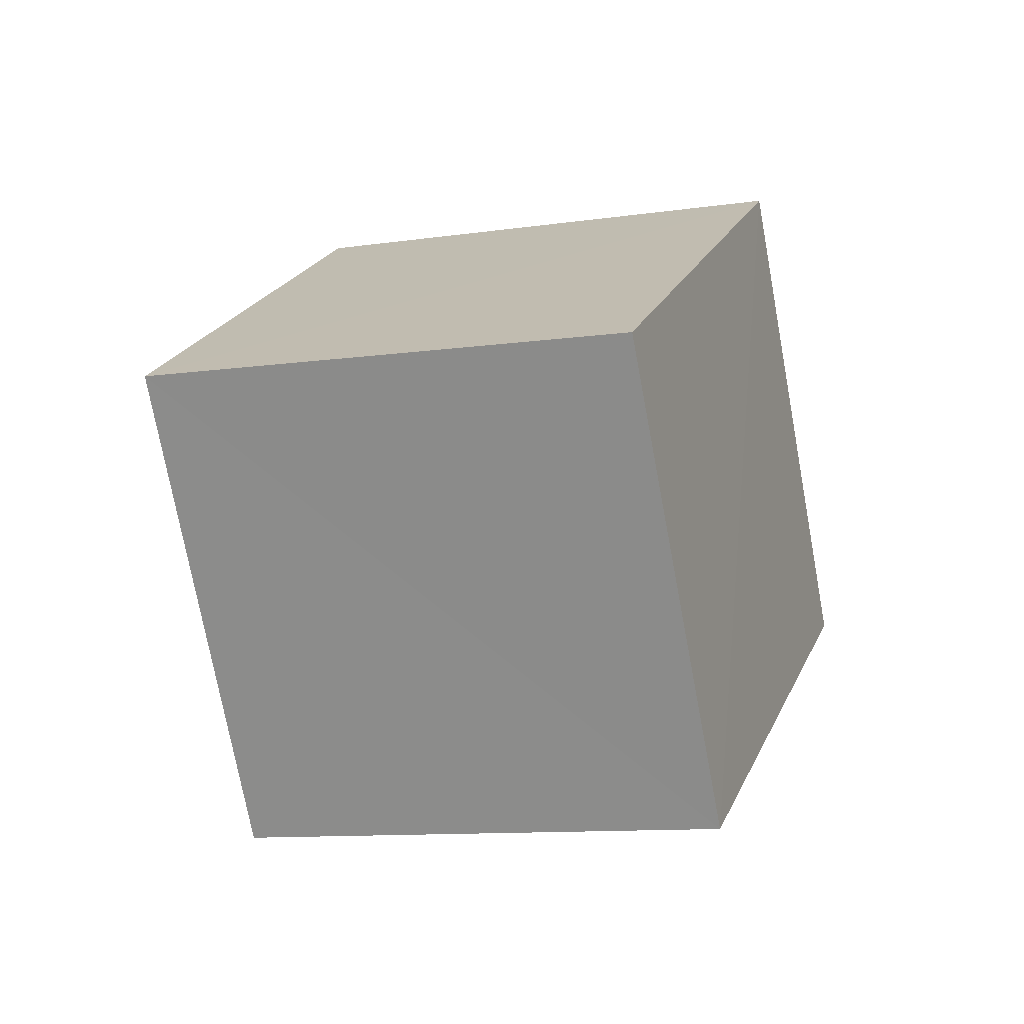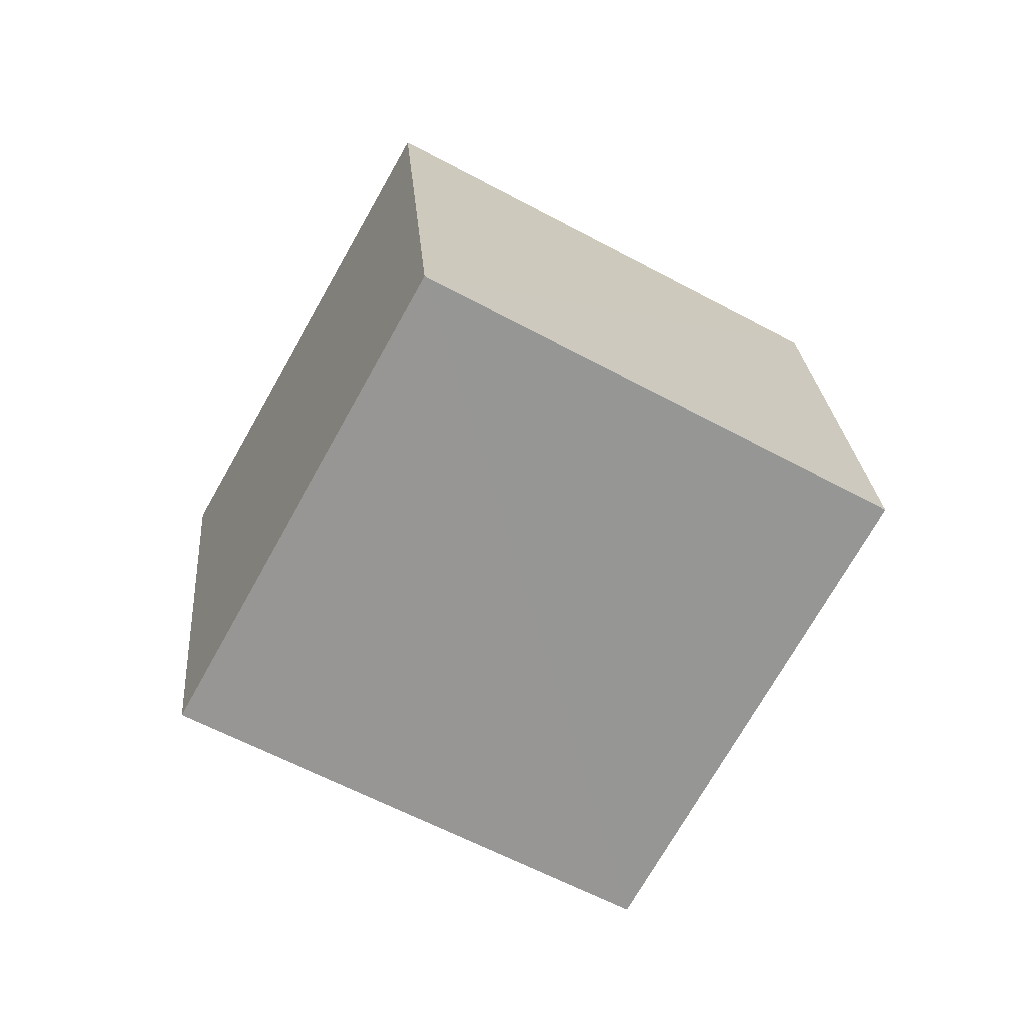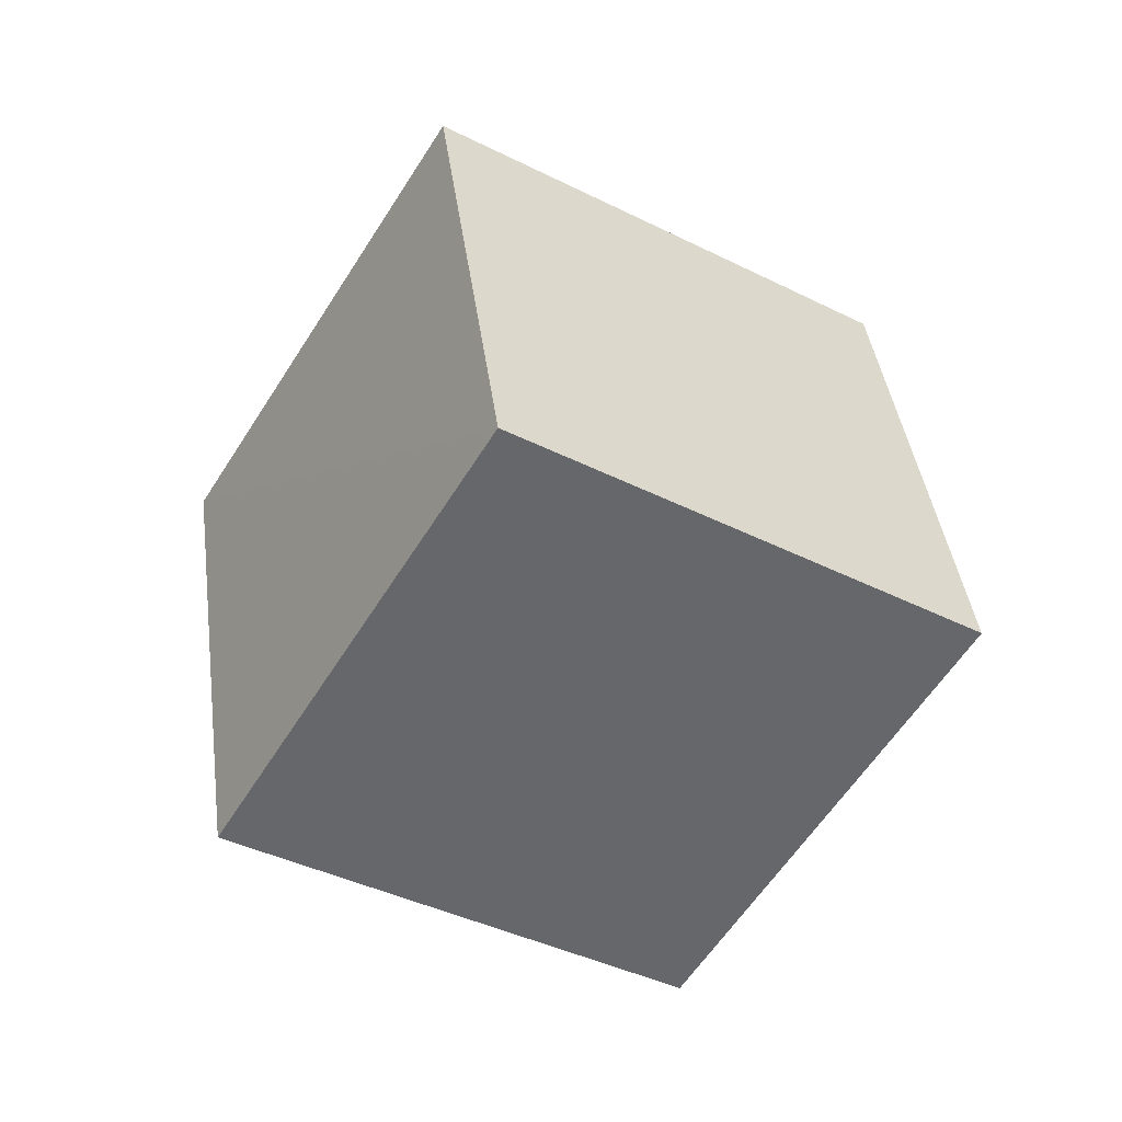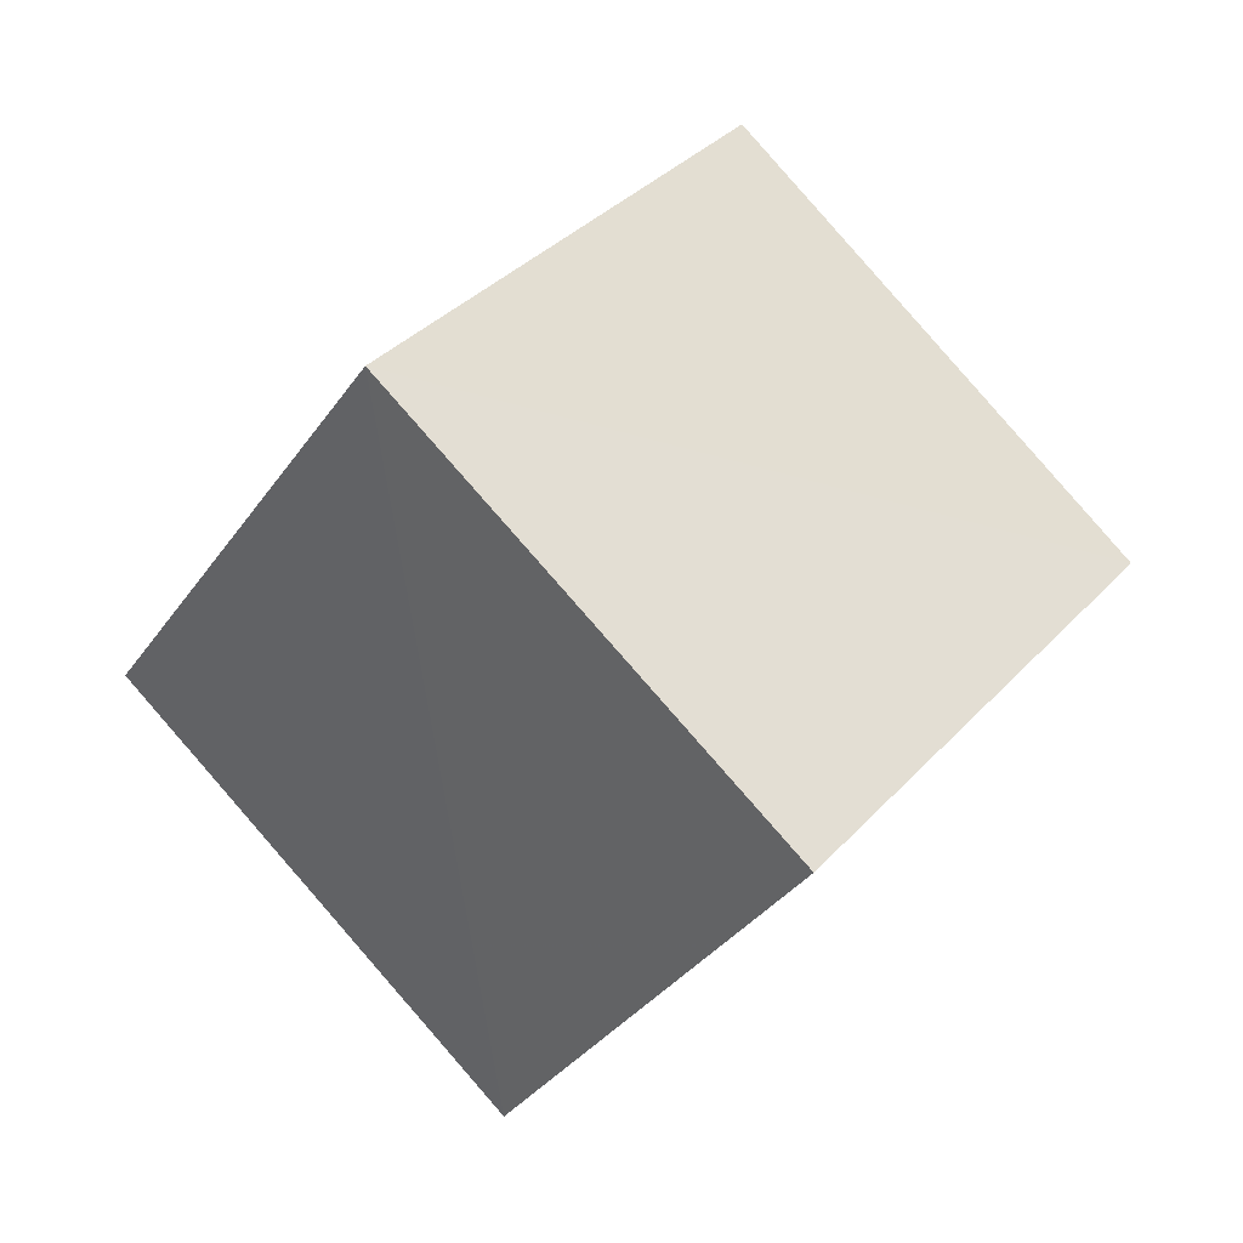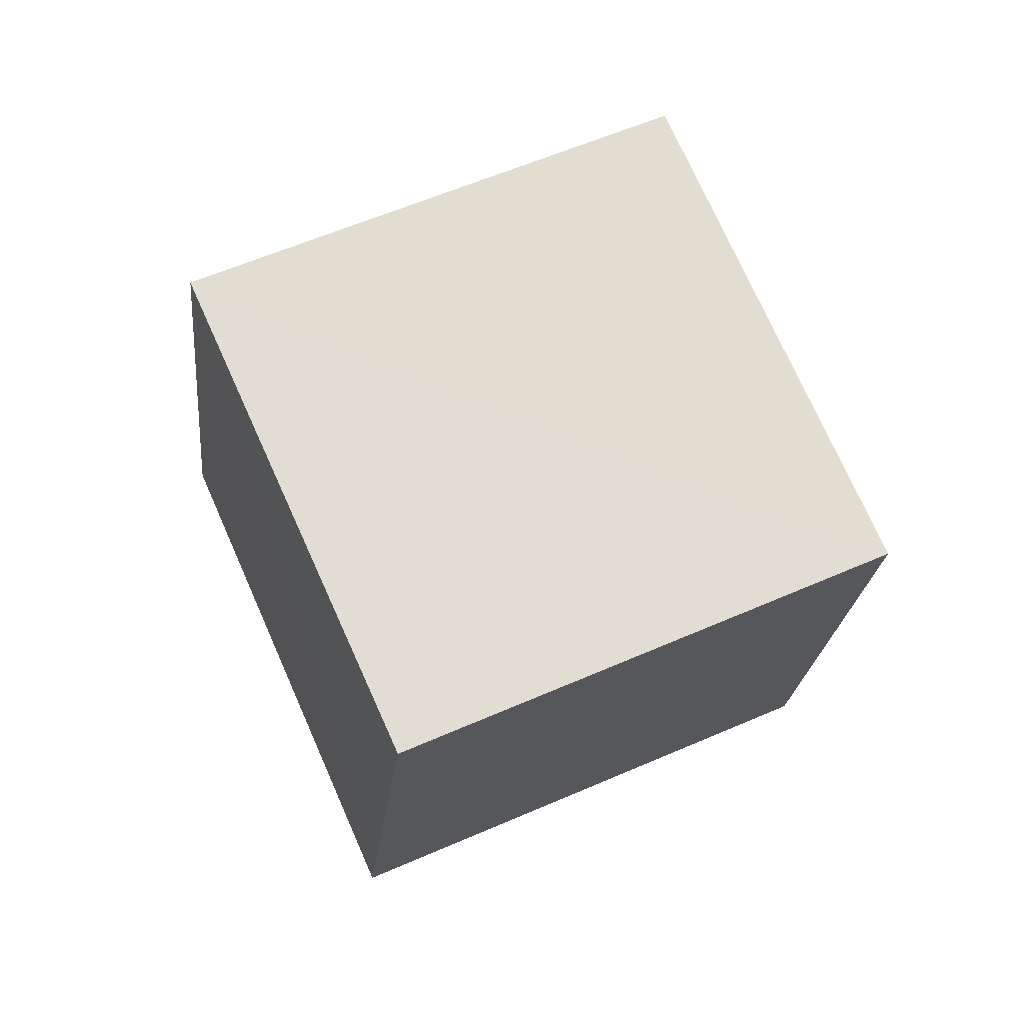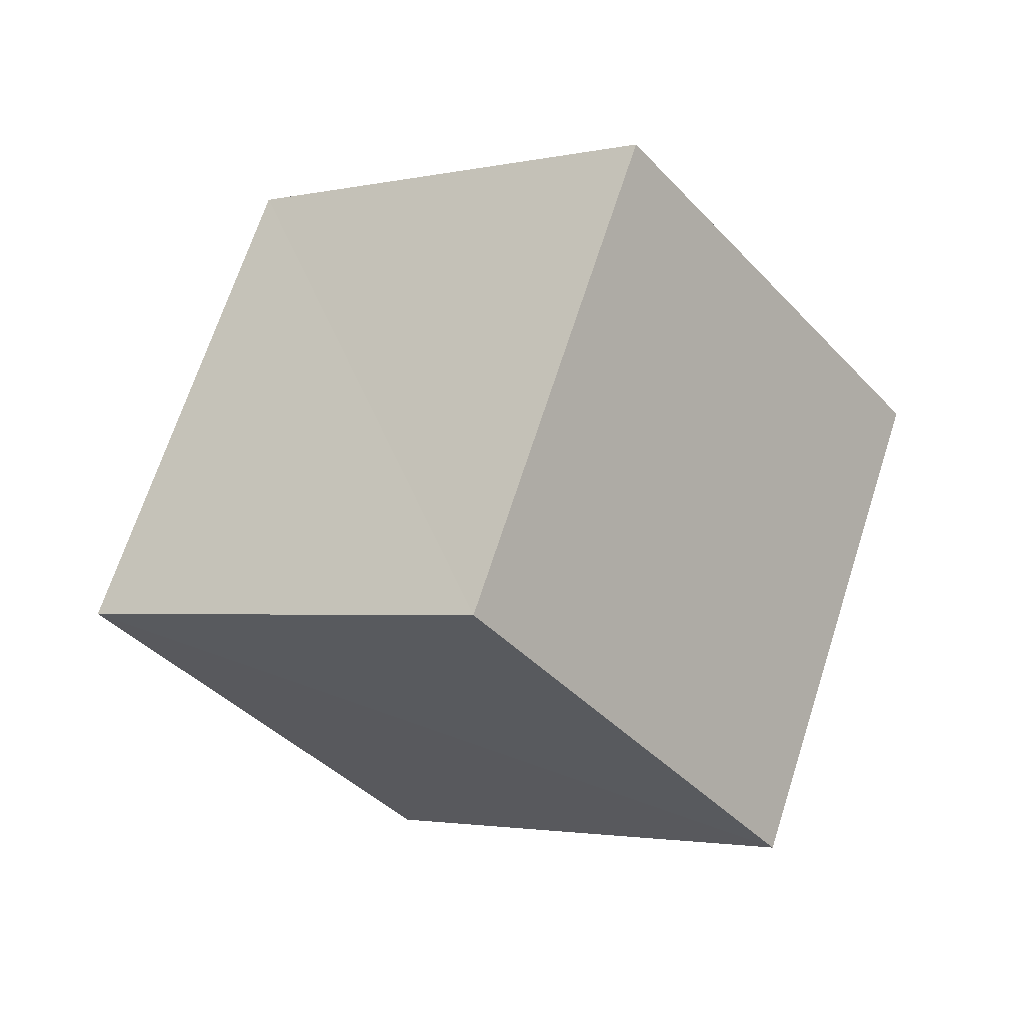
<metadata>
{"format":"obj","ext":"obj","renderer":"f3d","projection":"perspective","resolution":1024,"background":"white","views":[{"elev":61.7,"azim":171.9,"up":"+Y"},{"elev":-15.6,"azim":-36.7,"up":"+Y"},{"elev":-0.1,"azim":-40.6,"up":"+Y"},{"elev":17.6,"azim":-73.8,"up":"+Z"},{"elev":21.9,"azim":-41.1,"up":"+Z"},{"elev":19.5,"azim":18.5,"up":"+Z"}]}
</metadata>
<code>
v  0.8724  1.707  2.134
v  0.7901  0.9958  1.44
v  1.203  1.617  0.7589
v  1.289  2.324  1.458
v  1.782  1.364  2.376
v  1.7  0.6614  1.68
v  2.112  1.276  1.001
v  2.195  1.981  1.704
f 3 1 2
f 5 7 6
f 1 3 4
f 1 6 2
f 7 5 8
f 2 7 3
f 6 1 5
f 3 8 4
f 7 2 6
f 1 8 5
f 8 3 7
f 8 1 4

</code>
